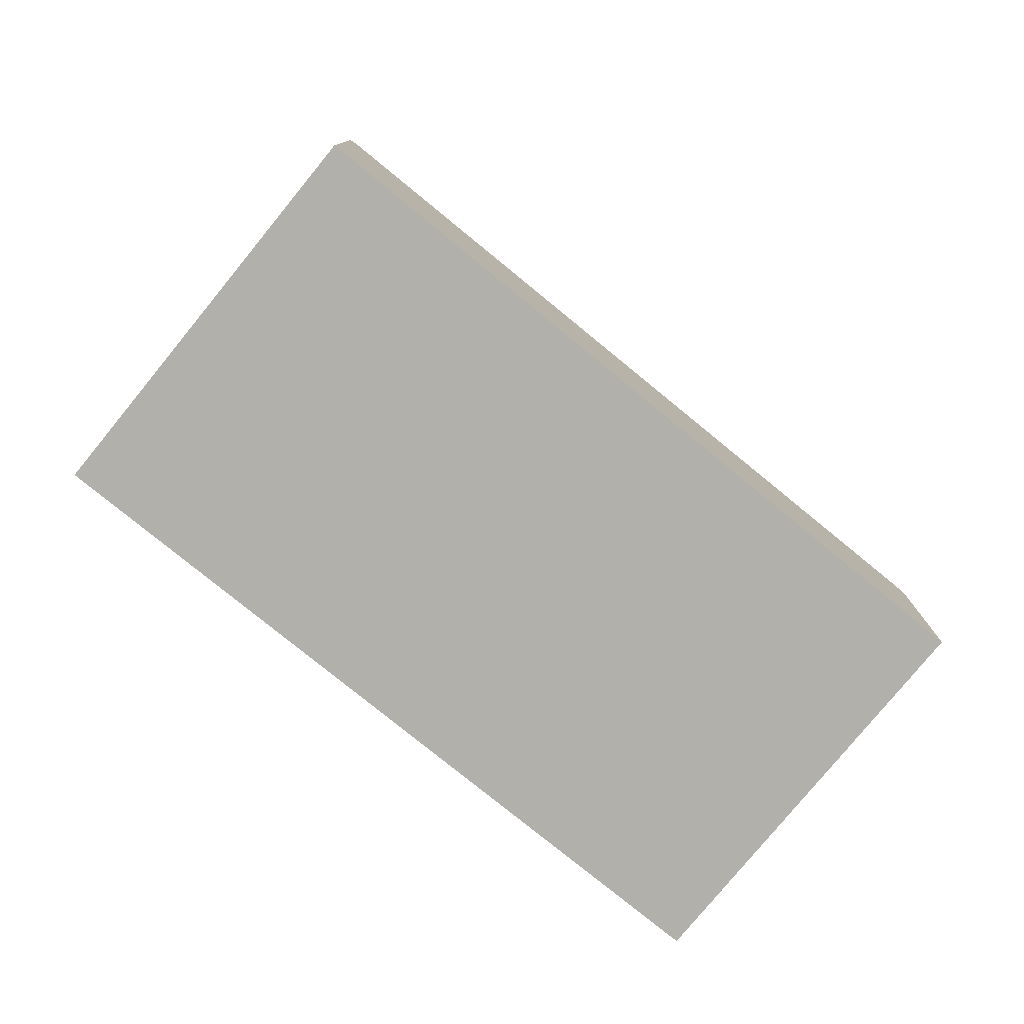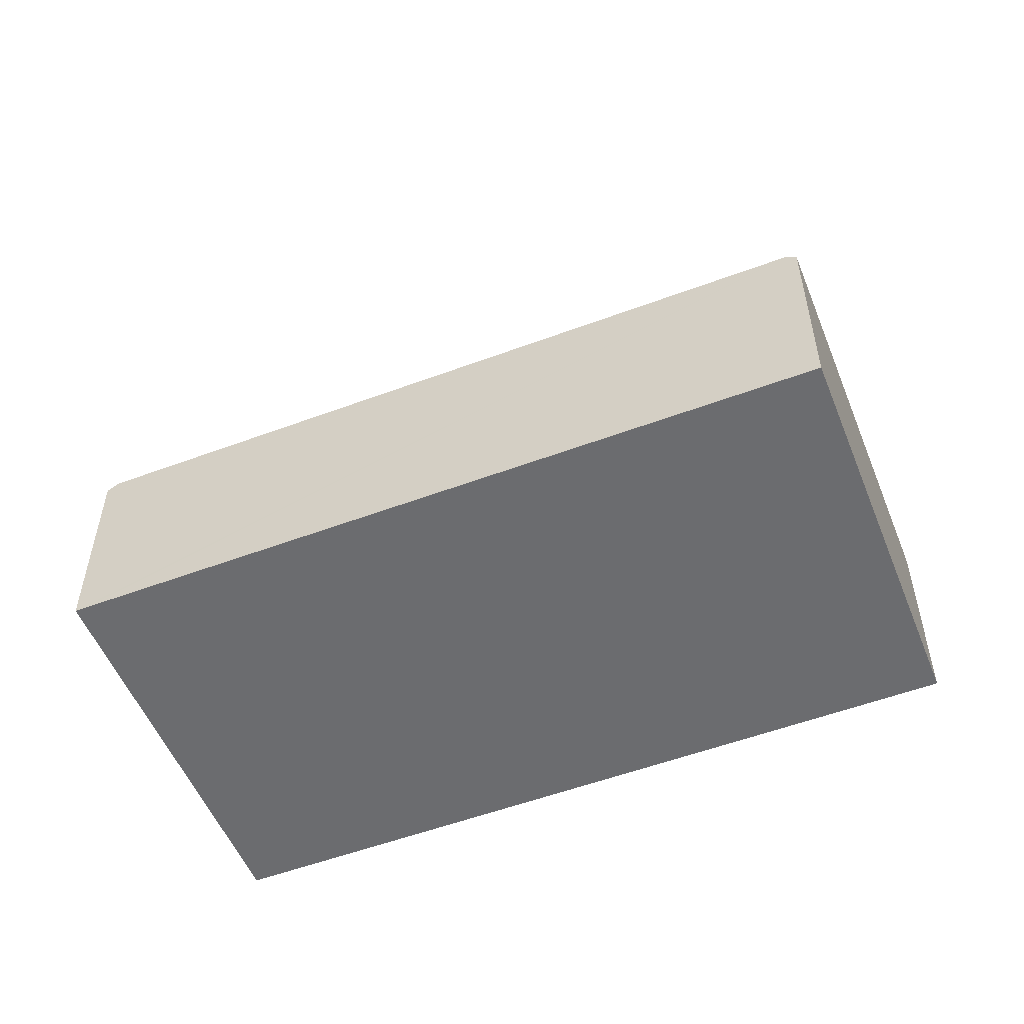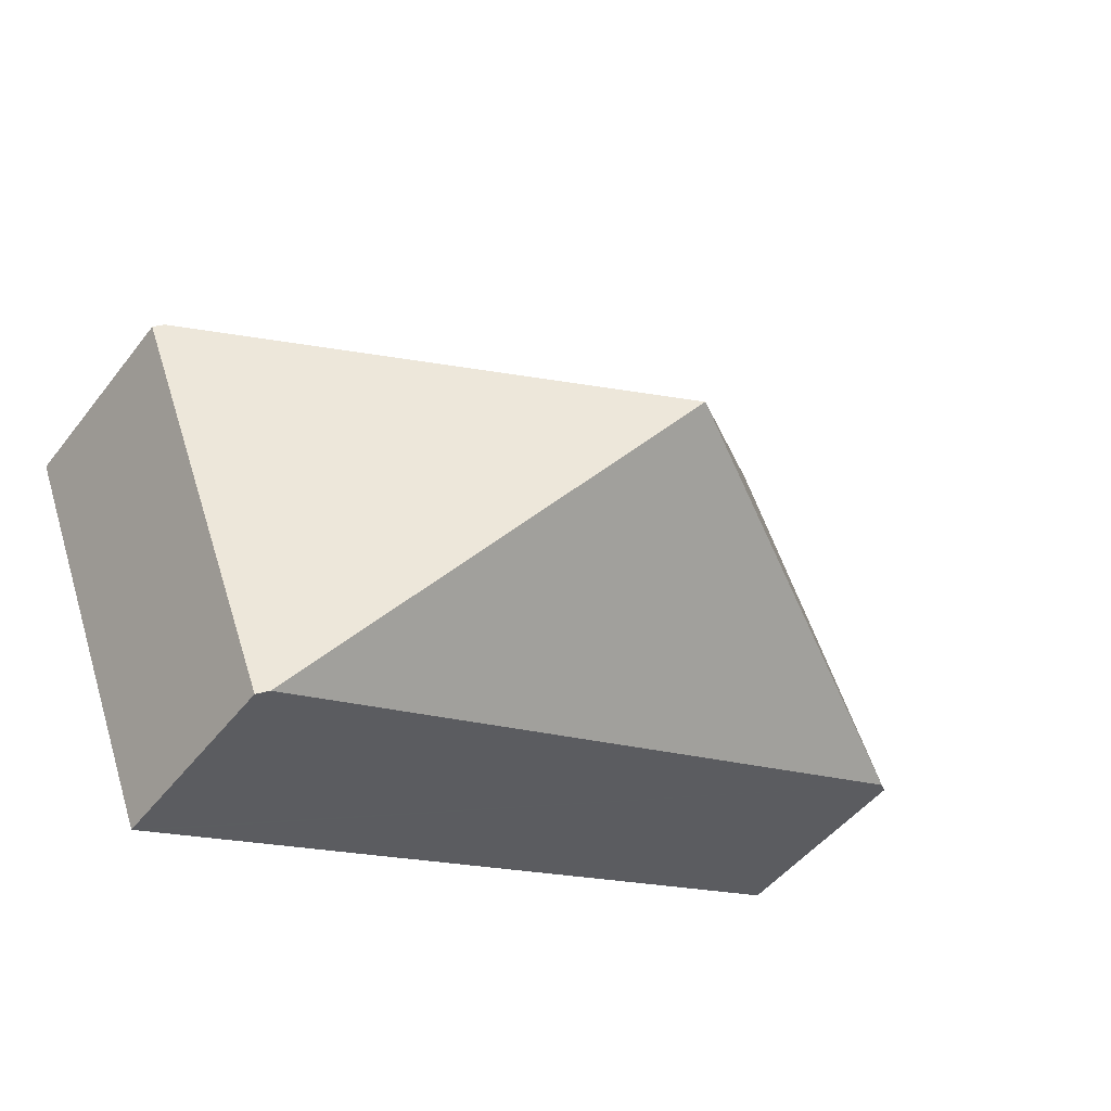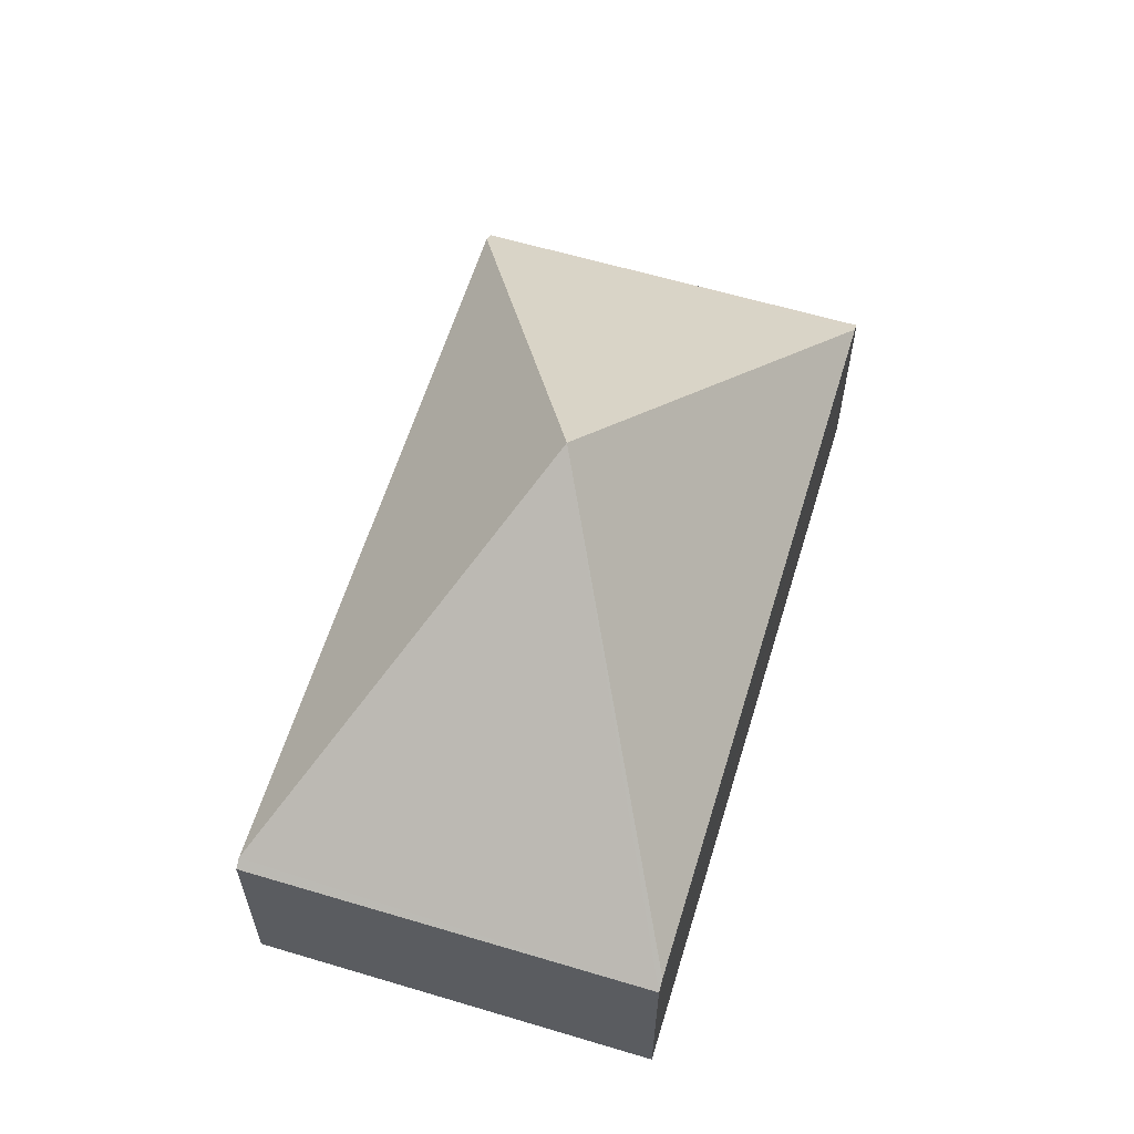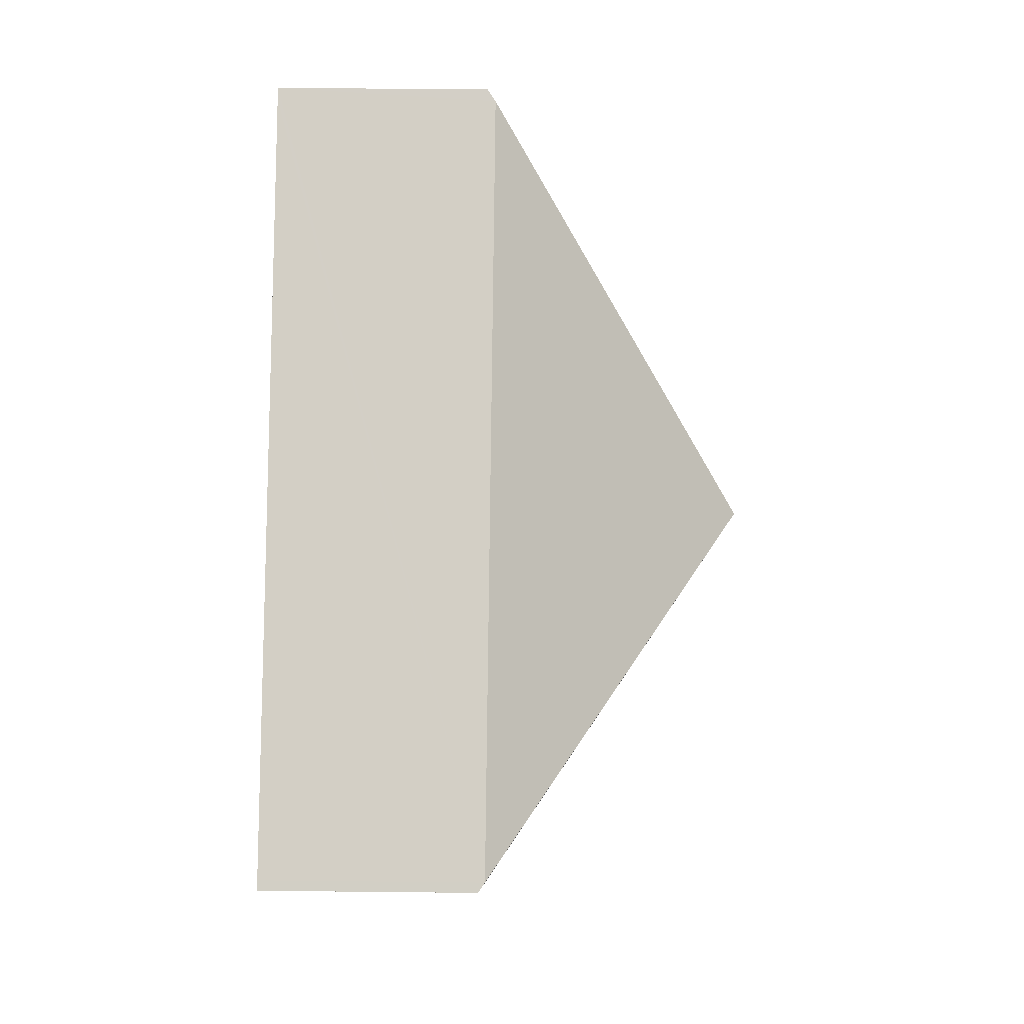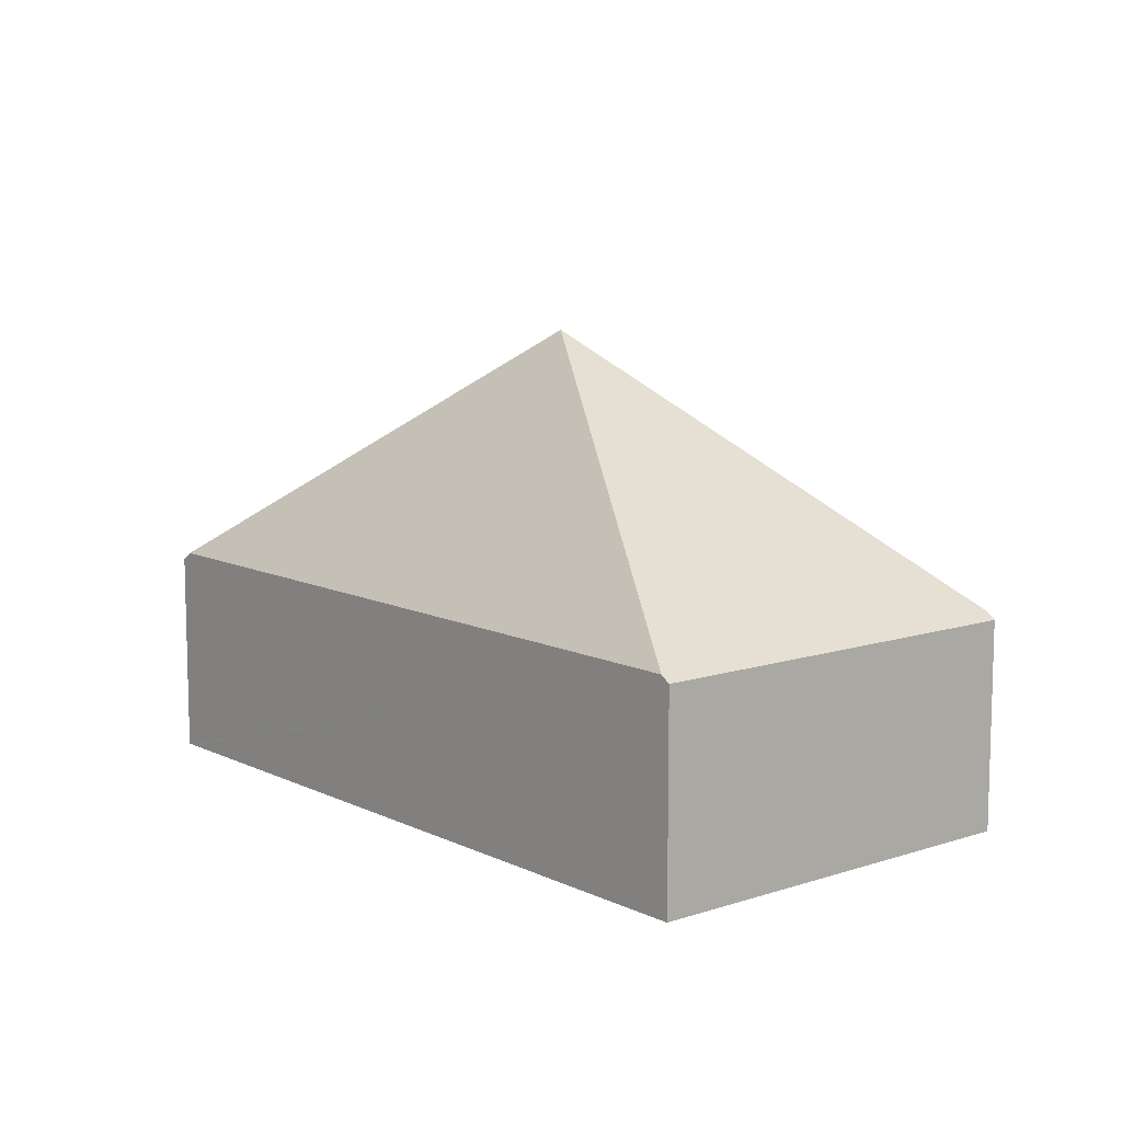
<metadata>
{"format":"obj","ext":"obj","renderer":"f3d","projection":"perspective","resolution":1024,"background":"white","views":[{"elev":-78.5,"azim":162.2,"up":"+Y"},{"elev":-53.7,"azim":-136.8,"up":"+Y"},{"elev":-48.2,"azim":144.0,"up":"+Z"},{"elev":61.0,"azim":128.4,"up":"+Y"},{"elev":60.3,"azim":90.6,"up":"+Z"},{"elev":10.0,"azim":71.6,"up":"+Y"}]}
</metadata>
<code>
v  5.383 1.531 -2.115
v  6.445 1.578 0.782
v  6.511 1.531 0.756
v  3.254 3.464 0.375
v  5.306 1.586 -2.085
v  1.208 1.591 2.829
v  0.077 1.586 -0.03
v  1.125 1.531 2.861
v  0 1.531 9.375e-17
v  0 0 0
v  1.125 -1.752e-16 2.861
v  1.208 -1.732e-16 2.829
v  6.445 -4.788e-17 0.782
v  6.511 -4.629e-17 0.756
v  5.383 1.295e-16 -2.115
v  5.306 1.277e-16 -2.085
v  0.077 1.837e-18 -0.03
g defaultobject
f 1 2 3
f 2 1 4
f 4 1 5
f 6 2 4
f 5 7 4
f 8 7 9
f 7 8 4
f 4 8 6
f 10 8 9
f 8 10 11
f 11 6 8
f 6 11 2
f 2 11 12
f 2 12 13
f 2 13 3
f 3 13 14
f 14 1 3
f 1 14 15
f 15 5 1
f 5 15 7
f 7 15 16
f 7 16 17
f 7 17 9
f 9 17 10
f 13 15 14
f 15 13 12
f 15 12 16
f 16 12 17
f 17 12 11
f 17 11 10

</code>
